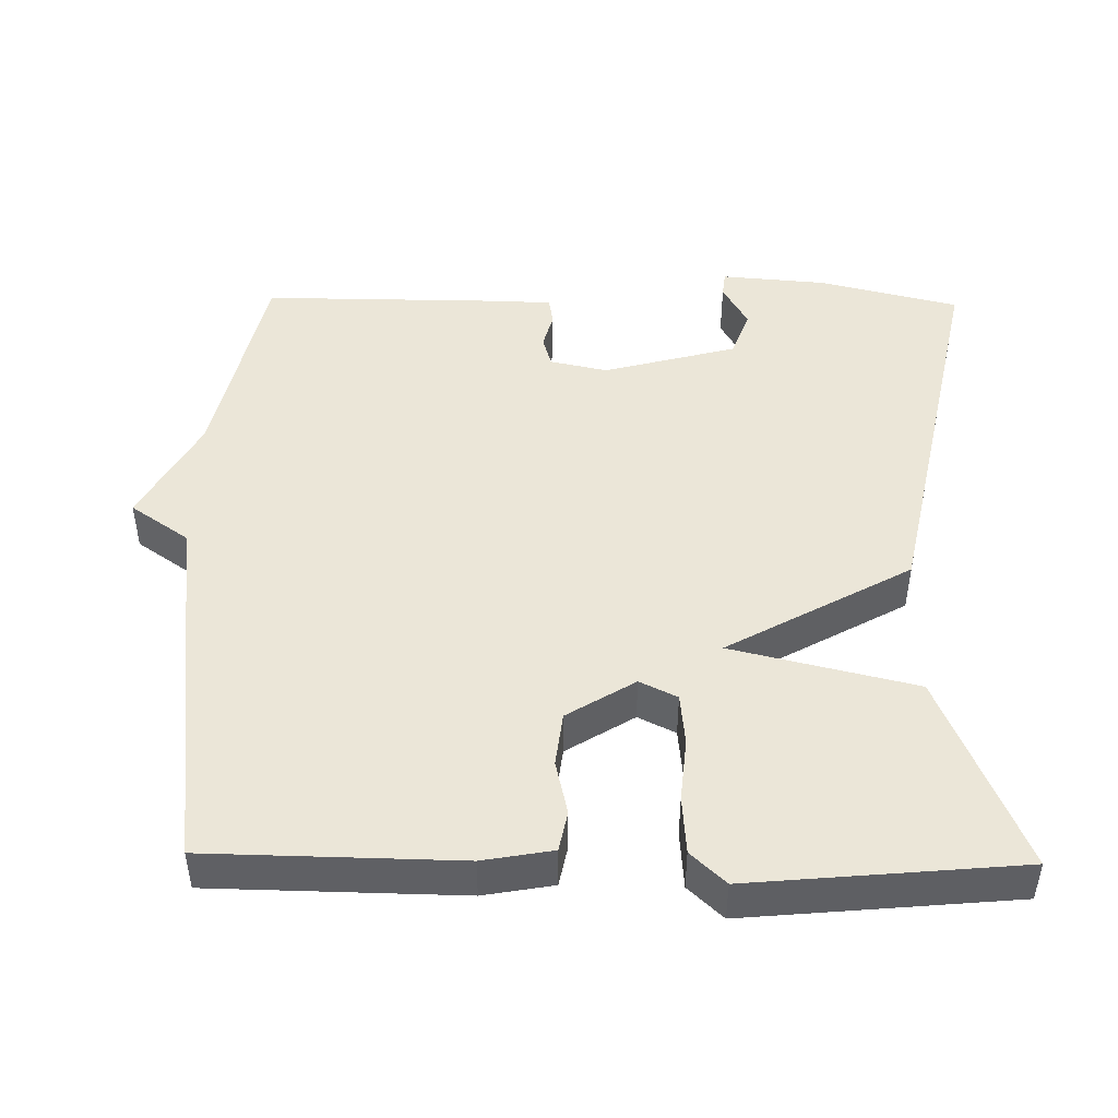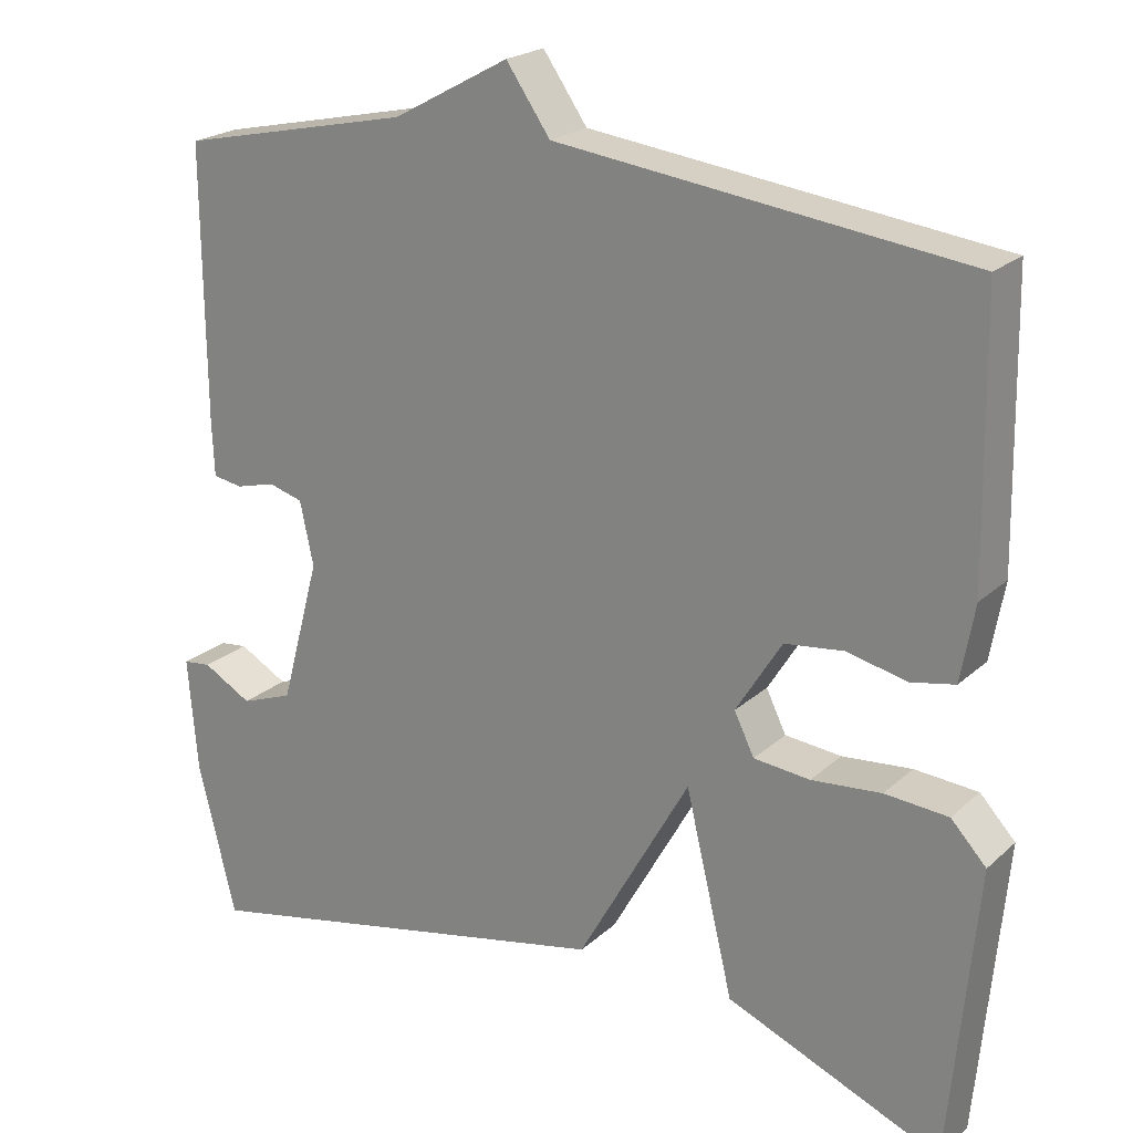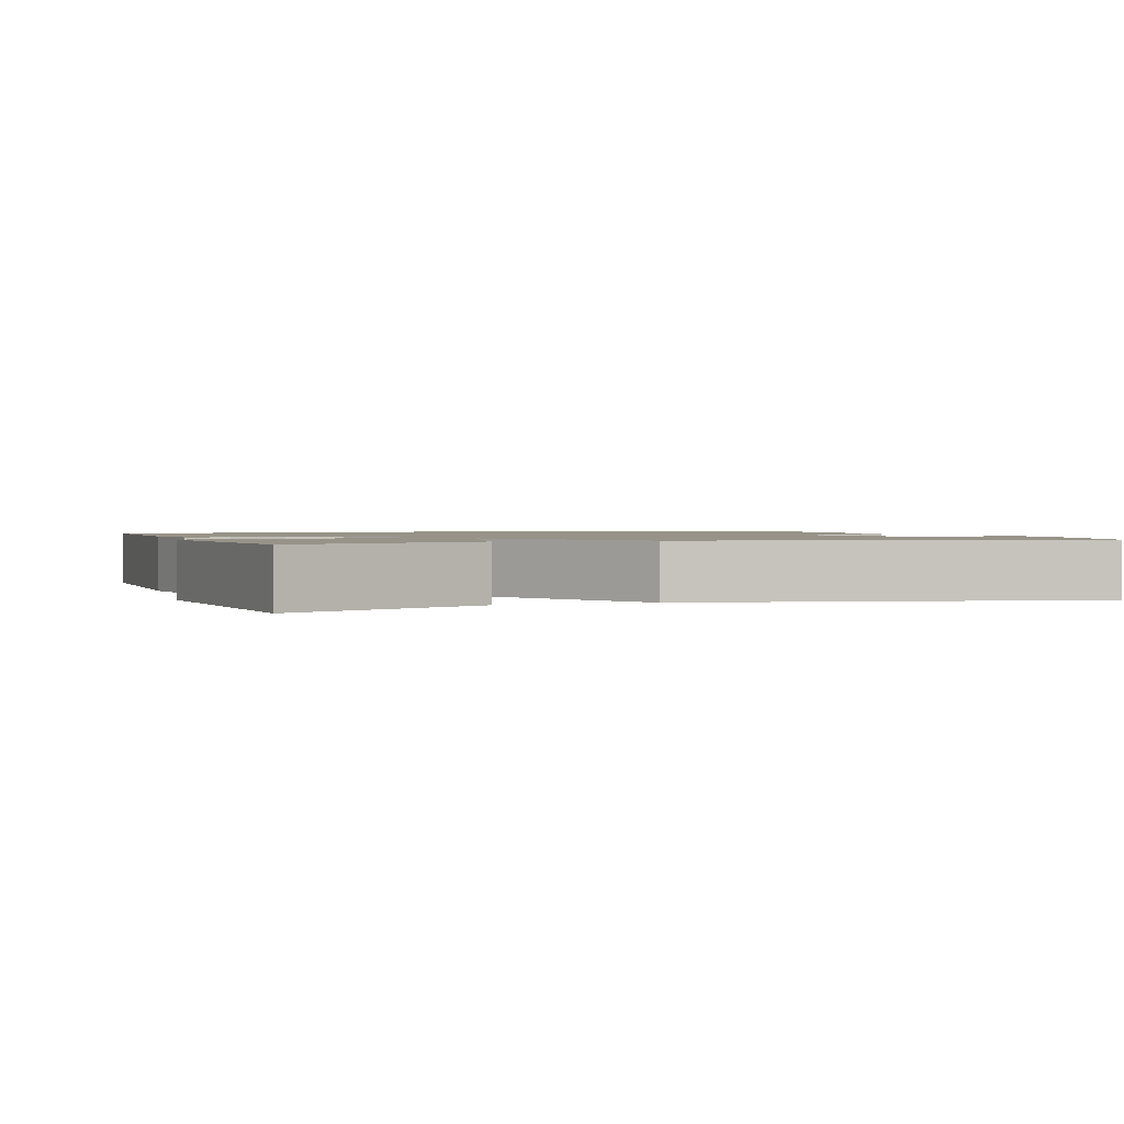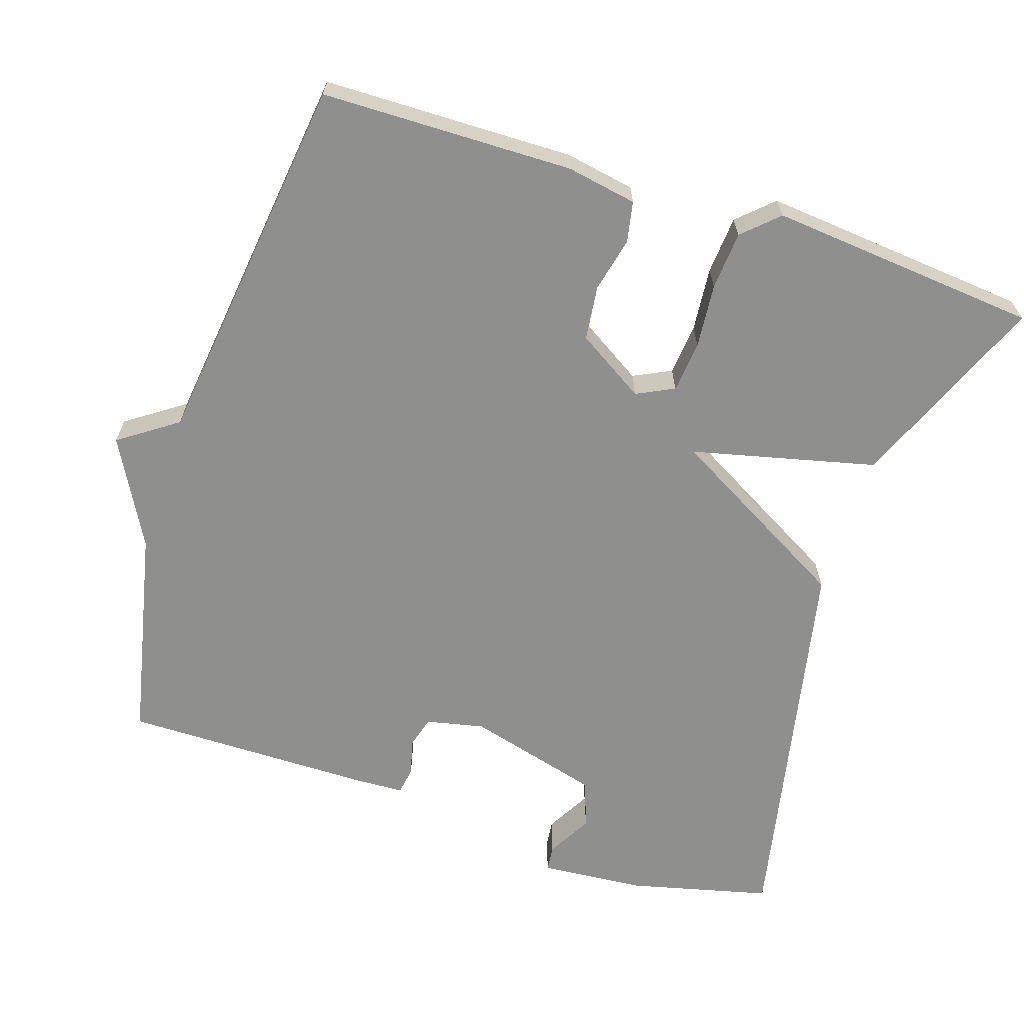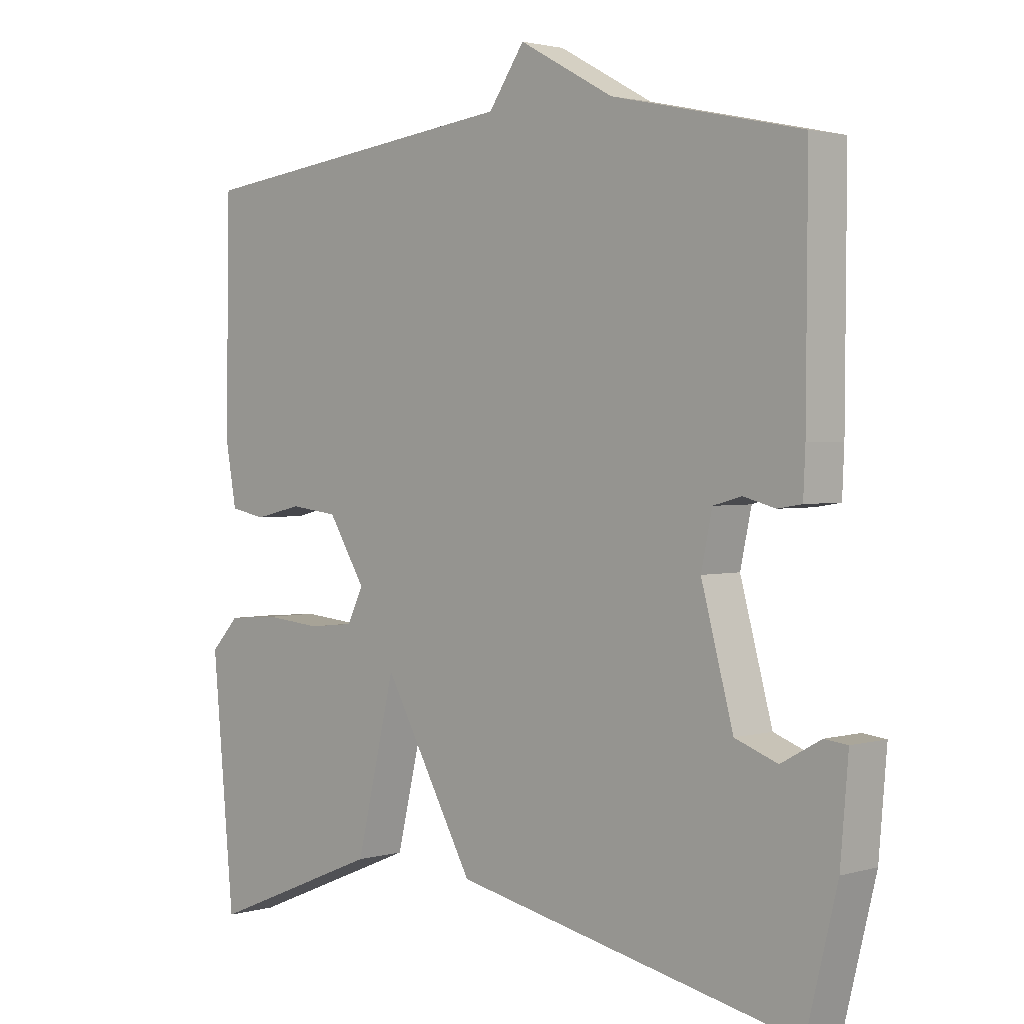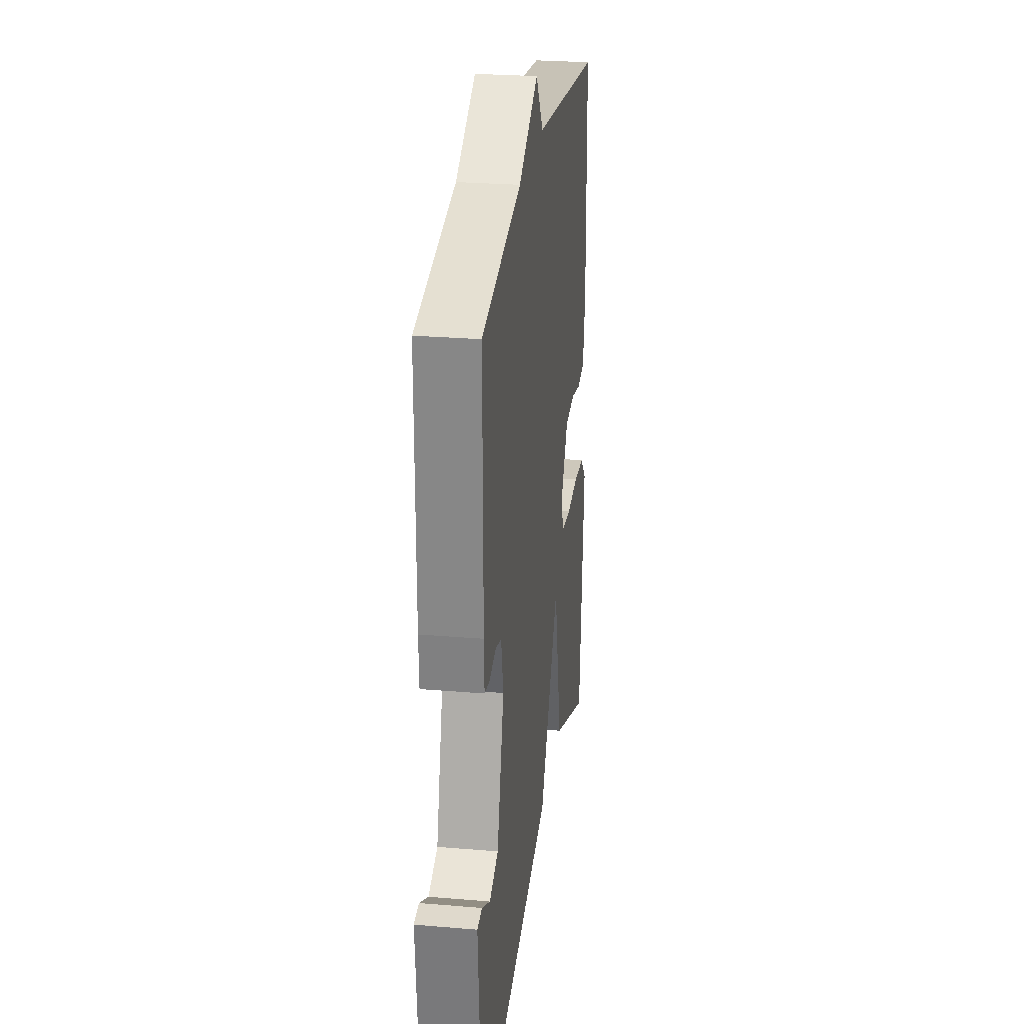
<metadata>
{"format":"obj","ext":"obj","renderer":"f3d","projection":"perspective","resolution":1024,"background":"white","views":[{"elev":46.6,"azim":90.9,"up":"+Y"},{"elev":21.8,"azim":33.6,"up":"+Z"},{"elev":1.4,"azim":160.6,"up":"+Y"},{"elev":-65.3,"azim":71.9,"up":"+Y"},{"elev":2.1,"azim":-135.3,"up":"+Z"},{"elev":26.1,"azim":-82.4,"up":"+Z"}]}
</metadata>
<code>
v 0.5 0.07 -0.5
v 0.232 0.07 -0.389
v 0.172 0.07 -0.139
v 0.032 0.07 -0.389
v -0.5 0.07 -0.5
v -0.547 0.07 -0.309
v -0.559 0.07 -0.166
v -0.524 0.07 -0.162
v -0.463 0.07 -0.196
v -0.398 0.07 -0.172
v -0.349 0.07 0.009
v -0.366 0.07 0.088
v -0.409 0.07 0.1
v -0.458 0.07 0.087
v -0.495 0.07 0.093
v -0.498 0.07 0.161
v -0.5 0.07 0.5
v -0.21 0.07 0.563
v -0.065 0.07 0.642
v -0.01 0.07 0.563
v 0.5 0.07 0.5
v 0.506 0.07 0.159
v 0.489 0.07 0.064
v 0.434 0.07 0.053
v 0.36 0.07 0.07
v 0.286 0.07 0.061
v 0.229 0.07 -0.031
v 0.254 0.07 -0.082
v 0.324 0.07 -0.089
v 0.411 0.07 -0.081
v 0.49 0.07 -0.087
v 0.534 0.07 -0.134
v 0.5 0 -0.5
v 0.232 0 -0.389
v 0.172 0 -0.139
v 0.032 0 -0.389
v -0.5 0 -0.5
v -0.547 0 -0.309
v -0.559 0 -0.166
v -0.524 0 -0.162
v -0.463 0 -0.196
v -0.398 0 -0.172
v -0.349 0 0.009
v -0.366 0 0.088
v -0.409 0 0.1
v -0.458 0 0.087
v -0.495 0 0.093
v -0.498 0 0.161
v -0.5 0 0.5
v -0.21 0 0.563
v -0.065 0 0.642
v -0.01 0 0.563
v 0.5 0 0.5
v 0.506 0 0.159
v 0.489 0 0.064
v 0.434 0 0.053
v 0.36 0 0.07
v 0.286 0 0.061
v 0.229 0 -0.031
v 0.254 0 -0.082
v 0.324 0 -0.089
v 0.411 0 -0.081
v 0.49 0 -0.087
v 0.534 0 -0.134
f 1 2 3
f 32 1 3
f 31 32 3
f 30 31 3
f 29 30 3
f 28 29 3
f 27 28 3
f 23 24 25
f 22 23 25
f 21 22 25
f 20 21 25
f 20 25 26
f 20 26 27
f 19 20 27
f 18 19 27
f 16 17 18
f 15 16 18
f 14 15 18
f 13 14 18
f 12 13 18 27
f 7 8 9
f 6 7 9
f 5 6 9
f 5 9 10
f 4 5 10
f 27 3 4
f 12 27 4
f 11 12 4
f 4 10 11
f 35 34 33
f 35 33 64
f 35 64 63
f 35 63 62
f 35 62 61
f 35 61 60
f 35 60 59
f 57 56 55
f 57 55 54
f 57 54 53
f 57 53 52
f 58 57 52
f 59 58 52
f 59 52 51
f 59 51 50
f 50 49 48
f 50 48 47
f 50 47 46
f 50 46 45
f 59 50 45 44
f 41 40 39
f 41 39 38
f 41 38 37
f 42 41 37
f 42 37 36
f 36 35 59
f 36 59 44
f 36 44 43
f 43 42 36
f 1 33 34 2
f 2 34 35 3
f 3 35 36 4
f 4 36 37 5
f 5 37 38 6
f 6 38 39 7
f 7 39 40 8
f 8 40 41 9
f 9 41 42 10
f 10 42 43 11
f 11 43 44 12
f 12 44 45 13
f 13 45 46 14
f 14 46 47 15
f 15 47 48 16
f 16 48 49 17
f 17 49 50 18
f 18 50 51 19
f 19 51 52 20
f 20 52 53 21
f 21 53 54 22
f 22 54 55 23
f 23 55 56 24
f 24 56 57 25
f 25 57 58 26
f 26 58 59 27
f 27 59 60 28
f 28 60 61 29
f 29 61 62 30
f 30 62 63 31
f 31 63 64 32
f 32 64 33 1

</code>
